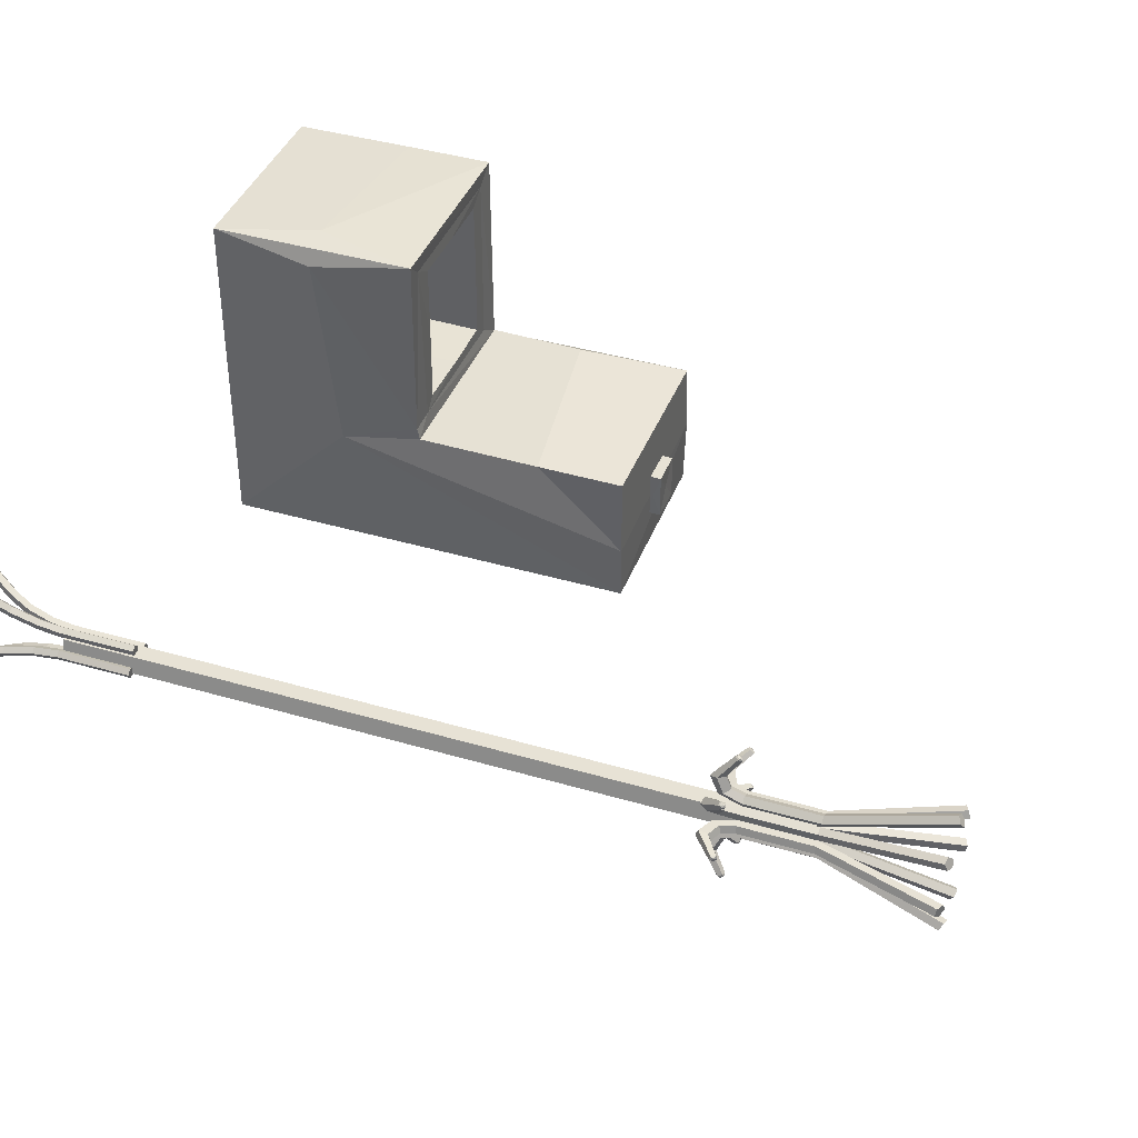
<metadata>
{"format":"obj","ext":"obj","renderer":"f3d","projection":"perspective","resolution":1024,"background":"white","views":[{"elev":40.2,"azim":109.9,"up":"+Z"}]}
</metadata>
<code>
o Cylinder.006
v -0.04009 3.231 0.01459
v -0.1229 4.512 -0.213
v -0.02627 3.231 -0.03362
v -0.108 4.491 -0.2582
v 0.02386 3.231 -0.03537
v -0.0583 4.499 -0.2611
v 0.04101 3.231 0.01176
v -0.04252 4.525 -0.2177
v 0.001489 3.231 0.04264
v -0.08247 4.532 -0.188
v -0.053 3.107 -0.02088
v -0.03464 3.147 -0.05662
v 0.01375 3.132 -0.06313
v 0.0253 3.083 -0.03141
v -0.01596 3.068 -0.005296
v -0.08711 3.059 -0.1146
v -0.06282 3.11 -0.134
v -0.01669 3.091 -0.1468
v -0.01248 3.027 -0.1352
v -0.056 3.008 -0.1153
v -0.1071 3.177 -0.2775
v -0.1205 3.168 -0.2604
v -0.1177 3.174 -0.2701
v -0.1 3.191 -0.2527
v -0.1005 3.184 -0.2749
v -0.1016 3.192 -0.2639
v -0.07622 3.182 -0.2671
v -0.09716 3.183 -0.277
v -0.08453 3.186 -0.2744
v -0.08248 3.155 -0.2836
v -0.09984 3.171 -0.2843
v -0.08957 3.163 -0.288
v -0.1096 3.146 -0.2794
v -0.1037 3.169 -0.2838
v -0.1093 3.157 -0.2851
v -0.04009 3.715 0.01459
v -0.02627 3.715 -0.03362
v 0.02386 3.715 -0.03537
v 0.04101 3.715 0.01176
v 0.001489 3.715 0.04264
v 0.1442 -0.7783 0.1215
v 0.4602 -2.059 0.08566
v 0.1739 -0.7783 0.09076
v 0.4872 -2.038 0.05538
v 0.1538 -0.7783 0.053
v 0.4681 -2.046 0.01743
v 0.1117 -0.7783 0.06043
v 0.4294 -2.072 0.02426
v 0.1057 -0.7783 0.1028
v 0.4244 -2.08 0.06643
v 0.2984 -1.799 0.104
v 0.1442 -1.287 0.1215
v 0.2213 -1.639 0.1128
v 0.1648 -1.452 0.1192
v 0.1739 -1.287 0.09076
v 0.3325 -1.798 0.07284
v 0.1951 -1.452 0.08836
v 0.2532 -1.639 0.0818
v 0.1538 -1.287 0.053
v 0.311 -1.799 0.03521
v 0.1749 -1.452 0.05062
v 0.2324 -1.639 0.0441
v 0.1117 -1.287 0.06043
v 0.2629 -1.799 0.04322
v 0.1319 -1.452 0.05812
v 0.1873 -1.639 0.05182
v 0.1057 -1.287 0.1028
v 0.2556 -1.8 0.08569
v 0.1258 -1.452 0.1005
v 0.1807 -1.64 0.09423
v 0.01723 -0.7783 0.2089
v 0.0531 -2.059 0.5249
v 0.04799 -0.7783 0.2386
v 0.08338 -2.038 0.5519
v 0.08576 -0.7783 0.2185
v 0.1213 -2.046 0.5328
v 0.07833 -0.7783 0.1764
v 0.1145 -2.072 0.4941
v 0.03598 -0.7783 0.1704
v 0.07233 -2.08 0.4892
v 0.03473 -1.799 0.3631
v 0.01723 -1.287 0.2089
v 0.02598 -1.639 0.286
v 0.01957 -1.452 0.2295
v 0.04799 -1.287 0.2386
v 0.06592 -1.798 0.3972
v 0.0504 -1.452 0.2598
v 0.05695 -1.639 0.3179
v 0.08576 -1.287 0.2185
v 0.1036 -1.799 0.3757
v 0.08814 -1.452 0.2396
v 0.09465 -1.639 0.2971
v 0.07833 -1.287 0.1764
v 0.09554 -1.799 0.3276
v 0.08064 -1.452 0.1966
v 0.08694 -1.639 0.252
v 0.03598 -1.287 0.1704
v 0.05307 -1.8 0.3203
v 0.03827 -1.452 0.1905
v 0.04452 -1.64 0.2454
v -0.07011 -0.7783 0.08193
v -0.3861 -2.059 0.1178
v -0.09982 -0.7783 0.1127
v -0.4131 -2.038 0.1481
v -0.07974 -0.7783 0.1505
v -0.3941 -2.046 0.186
v -0.03762 -0.7783 0.143
v -0.3553 -2.072 0.1792
v -0.03167 -0.7783 0.1007
v -0.3504 -2.08 0.137
v -0.2243 -1.799 0.09943
v -0.07011 -1.287 0.08193
v -0.1472 -1.639 0.09068
v -0.09077 -1.452 0.08428
v -0.09982 -1.287 0.1127
v -0.2585 -1.798 0.1306
v -0.1211 -1.452 0.1151
v -0.1791 -1.639 0.1217
v -0.07974 -1.287 0.1505
v -0.237 -1.799 0.1683
v -0.1008 -1.452 0.1528
v -0.1584 -1.639 0.1594
v -0.03762 -1.287 0.143
v -0.1888 -1.799 0.1602
v -0.05788 -1.452 0.1453
v -0.1132 -1.639 0.1516
v -0.03167 -1.287 0.1007
v -0.1815 -1.8 0.1178
v -0.05175 -1.452 0.103
v -0.1066 -1.64 0.1092
v 0.05682 -0.7783 -0.005405
v 0.02096 -2.059 -0.3214
v 0.02606 -0.7783 -0.03512
v -0.009329 -2.038 -0.3484
v -0.0117 -0.7783 -0.01504
v -0.04728 -2.046 -0.3294
v -0.004277 -0.7783 0.02708
v -0.04044 -2.072 -0.2906
v 0.03808 -0.7783 0.03304
v 0.001727 -2.08 -0.2857
v 0.03932 -1.799 -0.1596
v 0.05682 -1.287 -0.005405
v 0.04807 -1.639 -0.08251
v 0.05448 -1.452 -0.02606
v 0.02606 -1.287 -0.03512
v 0.008138 -1.798 -0.1938
v 0.02366 -1.452 -0.05637
v 0.0171 -1.639 -0.1144
v -0.0117 -1.287 -0.01504
v -0.0295 -1.799 -0.1723
v -0.01409 -1.452 -0.0361
v -0.0206 -1.639 -0.09365
v -0.004277 -1.287 0.02708
v -0.02149 -1.799 -0.1241
v -0.006583 -1.452 0.006827
v -0.01288 -1.639 -0.04851
v 0.03808 -1.287 0.03304
v 0.02099 -1.8 -0.1168
v 0.03579 -1.452 0.01296
v 0.02953 -1.64 -0.0419
v 0.05421 3.231 -0.01336
v 0.1753 4.512 -0.2231
v 0.1 3.231 -0.03376
v 0.2195 4.491 -0.2407
v 0.1336 3.231 0.003516
v 0.2537 4.499 -0.2045
v 0.1085 3.231 0.04695
v 0.2306 4.525 -0.1646
v 0.05945 3.231 0.03652
v 0.1822 4.532 -0.1761
v 0.07308 3.107 -0.04604
v 0.1123 3.147 -0.05495
v 0.1484 3.132 -0.02207
v 0.1315 3.083 0.007163
v 0.08496 3.068 -0.007653
v 0.1229 3.059 -0.1324
v 0.1535 3.11 -0.1263
v 0.1929 3.091 -0.09916
v 0.1867 3.027 -0.0885
v 0.1435 3.008 -0.1091
v 0.2349 3.177 -0.2525
v 0.2132 3.168 -0.2518
v 0.2224 3.174 -0.2558
v 0.2204 3.191 -0.2311
v 0.2372 3.184 -0.2457
v 0.228 3.192 -0.2395
v 0.2468 3.182 -0.2221
v 0.2409 3.183 -0.2445
v 0.247 3.186 -0.2332
v 0.2554 3.155 -0.2375
v 0.2448 3.171 -0.2513
v 0.2542 3.163 -0.2458
v 0.2347 3.146 -0.2555
v 0.2419 3.169 -0.2539
v 0.2393 3.157 -0.259
v 0.05421 3.715 -0.01336
v 0.1 3.715 -0.03376
v 0.1336 3.715 0.003516
v 0.1085 3.715 0.04695
v 0.05945 3.715 0.03652
v -0.0793 3.231 0.1048
v -0.3069 4.512 0.02195
v -0.1073 3.231 0.06321
v -0.3319 4.491 -0.01852
v -0.07646 3.231 0.02369
v -0.3022 4.499 -0.05847
v -0.02933 3.231 0.04085
v -0.2588 4.525 -0.04269
v -0.03108 3.231 0.09097
v -0.2618 4.532 0.007013
v -0.1148 3.107 0.09188
v -0.1303 3.147 0.05484
v -0.1042 3.132 0.01359
v -0.07251 3.083 0.02513
v -0.07902 3.068 0.07352
v -0.2085 3.059 0.05777
v -0.2078 3.11 0.02667
v -0.1879 3.091 -0.01686
v -0.1763 3.027 -0.01265
v -0.189 3.008 0.03348
v -0.3462 3.177 -0.03162
v -0.3417 3.168 -0.01034
v -0.3473 3.174 -0.01876
v -0.3226 3.191 -0.02108
v -0.3399 3.184 -0.03504
v -0.3322 3.192 -0.02707
v -0.3183 3.182 -0.04861
v -0.3393 3.183 -0.03891
v -0.3293 3.186 -0.04693
v -0.3349 3.155 -0.05438
v -0.3467 3.171 -0.04159
v -0.3429 3.163 -0.05183
v -0.3492 3.146 -0.03094
v -0.3487 3.169 -0.03826
v -0.3534 3.157 -0.03482
v -0.0793 3.715 0.1048
v -0.1073 3.715 0.06321
v -0.07646 3.715 0.02369
v -0.02933 3.715 0.04085
v -0.03108 3.715 0.09097
v -0.0354 3.231 0.1928
v -0.2452 4.512 0.3139
v -0.08528 3.231 0.1876
v -0.2922 4.491 0.3071
v -0.0957 3.231 0.1385
v -0.3037 4.499 0.2586
v -0.05227 3.231 0.1134
v -0.2638 4.525 0.2355
v -0.015 3.231 0.147
v -0.2276 4.532 0.2697
v -0.06808 3.107 0.2117
v -0.1065 3.147 0.1998
v -0.1213 3.132 0.1533
v -0.09206 3.083 0.1364
v -0.05917 3.068 0.1725
v -0.1545 3.059 0.2615
v -0.1778 3.11 0.241
v -0.1984 3.091 0.1978
v -0.1877 3.027 0.1916
v -0.1606 3.008 0.231
v -0.3114 3.177 0.3095
v -0.2922 3.168 0.3198
v -0.3023 3.174 0.3187
v -0.2882 3.191 0.2982
v -0.31 3.184 0.3026
v -0.299 3.192 0.3018
v -0.3066 3.182 0.2773
v -0.3126 3.183 0.2996
v -0.3123 3.186 0.2868
v -0.3216 3.155 0.2863
v -0.3194 3.171 0.3036
v -0.3248 3.163 0.2941
v -0.3128 3.146 0.3123
v -0.3182 3.169 0.3073
v -0.3185 3.157 0.313
v -0.0354 3.715 0.1928
v -0.08528 3.715 0.1876
v -0.0957 3.715 0.1385
v -0.05227 3.715 0.1134
v -0.015 3.715 0.147
v 0.06024 3.231 0.2158
v 0.01818 4.512 0.4543
v 0.02416 3.231 0.2506
v -0.01733 4.491 0.4859
v -0.02012 3.231 0.227
v -0.06183 4.499 0.4636
v -0.01141 3.231 0.1777
v -0.05382 4.525 0.4182
v 0.03826 3.231 0.1707
v -0.004369 4.532 0.4124
v 0.05369 3.107 0.2529
v 0.01991 3.147 0.2747
v -0.02525 3.132 0.2561
v -0.01939 3.083 0.2229
v 0.0294 3.068 0.2209
v 0.03637 3.059 0.3511
v 0.005608 3.11 0.3558
v -0.04071 3.091 0.3438
v -0.03857 3.027 0.3317
v 0.009067 3.008 0.3362
v -0.02776 3.177 0.5023
v -0.007579 3.168 0.4941
v -0.0149 3.174 0.5011
v -0.02148 3.191 0.4772
v -0.03222 3.184 0.4967
v -0.0257 3.192 0.4877
v -0.04933 3.182 0.4778
v -0.03612 3.183 0.4968
v -0.04578 3.186 0.4883
v -0.05212 3.155 0.4951
v -0.03748 3.171 0.5045
v -0.04822 3.163 0.5026
v -0.02656 3.146 0.5051
v -0.03385 3.169 0.506
v -0.02966 3.157 0.5099
v 0.06024 3.715 0.2158
v 0.02416 3.715 0.2506
v -0.02012 3.715 0.227
v -0.01141 3.715 0.1777
v 0.03826 3.715 0.1707
v 0.1393 3.231 0.1572
v 0.295 4.512 0.3428
v 0.1428 3.231 0.2073
v 0.2964 4.491 0.3903
v 0.09629 3.231 0.2261
v 0.2507 4.499 0.4101
v 0.06405 3.231 0.1876
v 0.221 4.525 0.3747
v 0.09063 3.231 0.1451
v 0.2484 4.532 0.3331
v 0.1636 3.107 0.1862
v 0.1585 3.147 0.226
v 0.1153 3.132 0.2487
v 0.09359 3.083 0.2228
v 0.1234 3.068 0.1842
v 0.2277 3.059 0.2626
v 0.2115 3.11 0.2891
v 0.1725 3.091 0.3169
v 0.1646 3.027 0.3074
v 0.1987 3.008 0.2739
v 0.3022 3.177 0.4088
v 0.309 3.168 0.3881
v 0.3096 3.174 0.3982
v 0.287 3.191 0.3879
v 0.2951 3.184 0.4086
v 0.2924 3.192 0.3979
v 0.2696 3.182 0.4096
v 0.2927 3.183 0.4117
v 0.2799 3.186 0.4136
v 0.2811 3.155 0.4229
v 0.2977 3.171 0.4177
v 0.2893 3.163 0.4247
v 0.3051 3.146 0.4097
v 0.3011 3.169 0.4159
v 0.3068 3.157 0.4152
v 0.1393 3.715 0.1572
v 0.1428 3.715 0.2073
v 0.09629 3.715 0.2261
v 0.06405 3.715 0.1876
v 0.09063 3.715 0.1451
v 0.1453 3.231 0.05907
v 0.3875 4.512 0.05907
v 0.1859 3.231 0.08855
v 0.4248 4.491 0.08855
v 0.1704 3.231 0.1362
v 0.4106 4.499 0.1362
v 0.1202 3.231 0.1362
v 0.3644 4.525 0.1362
v 0.1047 3.231 0.08855
v 0.3502 4.532 0.08855
v 0.183 3.107 0.05907
v 0.2103 3.147 0.08855
v 0.1999 3.132 0.1362
v 0.1662 3.083 0.1362
v 0.1557 3.068 0.08855
v 0.2828 3.059 0.05907
v 0.2927 3.11 0.08855
v 0.2889 3.091 0.1362
v 0.2766 3.027 0.1362
v 0.2728 3.008 0.08855
v 0.4427 3.177 0.09599
v 0.4312 3.168 0.07752
v 0.4393 3.174 0.08352
v 0.4169 3.191 0.09415
v 0.438 3.184 0.1013
v 0.4281 3.192 0.09648
v 0.4224 3.182 0.1215
v 0.4388 3.183 0.1052
v 0.4321 3.186 0.1162
v 0.4399 3.155 0.1212
v 0.4466 3.171 0.1052
v 0.4466 3.163 0.1161
v 0.4453 3.146 0.09431
v 0.4474 3.169 0.1013
v 0.4506 3.157 0.09653
v 0.1453 3.715 0.05907
v 0.1859 3.715 0.08855
v 0.1704 3.715 0.1362
v 0.1202 3.715 0.1362
v 0.1047 3.715 0.08855
v 0.03703 -1.27 0.004961
v 0.03703 3.684 0.004961
v 0.1291 -1.27 0.07183
v 0.1291 3.684 0.07183
v 0.09391 -1.27 0.18
v 0.09391 3.684 0.18
v -0.01985 -1.27 0.18
v -0.01985 3.684 0.18
v -0.05501 -1.27 0.07183
v -0.05501 3.684 0.07183
f 36 2 4 37
f 37 4 6 38
f 38 6 8 39
f 4 2 10 8 6
f 39 8 10 40
f 40 10 2 36
f 7 9 15 14
f 15 11 16 20
f 3 5 13 12
f 9 1 11 15
f 1 3 12 11
f 5 7 14 13
f 13 14 19 18
f 11 12 17 16
f 14 15 20 19
f 12 13 18 17
f 20 16 22 33
f 18 19 30 27
f 17 18 27 24
f 19 20 33 30
f 31 21 28
f 22 24 26 23
f 23 26 25 21
f 24 27 29 26
f 26 29 28 25
f 27 30 32 29
f 29 32 31 28
f 30 33 35 32
f 32 35 34 31
f 33 22 23 35
f 35 23 21 34
f 16 17 24 22
f 34 21 31
f 21 25 28
f 9 40 36 1
f 7 39 40 9
f 5 38 39 7
f 3 37 38 5
f 1 36 37 3
f 49 67 52 41
f 45 59 63 47
f 47 63 67 49
f 44 42 50 48 46
f 41 52 55 43
f 41 43 45 47 49
f 43 55 59 45
f 64 48 50 68
f 60 46 48 64
f 56 44 46 60
f 51 42 44 56
f 68 51 53 70
f 70 53 54 69
f 69 54 52 67
f 64 68 70 66
f 66 70 69 65
f 65 69 67 63
f 60 64 66 62
f 62 66 65 61
f 61 65 63 59
f 56 60 62 58
f 58 62 61 57
f 57 61 59 55
f 51 56 58 53
f 53 58 57 54
f 54 57 55 52
f 68 50 42 51
f 79 97 82 71
f 75 89 93 77
f 77 93 97 79
f 74 72 80 78 76
f 71 82 85 73
f 71 73 75 77 79
f 73 85 89 75
f 94 78 80 98
f 90 76 78 94
f 86 74 76 90
f 81 72 74 86
f 98 81 83 100
f 100 83 84 99
f 99 84 82 97
f 94 98 100 96
f 96 100 99 95
f 95 99 97 93
f 90 94 96 92
f 92 96 95 91
f 91 95 93 89
f 86 90 92 88
f 88 92 91 87
f 87 91 89 85
f 81 86 88 83
f 83 88 87 84
f 84 87 85 82
f 98 80 72 81
f 109 127 112 101
f 105 119 123 107
f 107 123 127 109
f 104 102 110 108 106
f 101 112 115 103
f 101 103 105 107 109
f 103 115 119 105
f 124 108 110 128
f 120 106 108 124
f 116 104 106 120
f 111 102 104 116
f 128 111 113 130
f 130 113 114 129
f 129 114 112 127
f 124 128 130 126
f 126 130 129 125
f 125 129 127 123
f 120 124 126 122
f 122 126 125 121
f 121 125 123 119
f 116 120 122 118
f 118 122 121 117
f 117 121 119 115
f 111 116 118 113
f 113 118 117 114
f 114 117 115 112
f 128 110 102 111
f 139 157 142 131
f 135 149 153 137
f 137 153 157 139
f 134 132 140 138 136
f 131 142 145 133
f 131 133 135 137 139
f 133 145 149 135
f 154 138 140 158
f 150 136 138 154
f 146 134 136 150
f 141 132 134 146
f 158 141 143 160
f 160 143 144 159
f 159 144 142 157
f 154 158 160 156
f 156 160 159 155
f 155 159 157 153
f 150 154 156 152
f 152 156 155 151
f 151 155 153 149
f 146 150 152 148
f 148 152 151 147
f 147 151 149 145
f 141 146 148 143
f 143 148 147 144
f 144 147 145 142
f 158 140 132 141
f 196 162 164 197
f 197 164 166 198
f 198 166 168 199
f 164 162 170 168 166
f 199 168 170 200
f 200 170 162 196
f 167 169 175 174
f 175 171 176 180
f 163 165 173 172
f 169 161 171 175
f 161 163 172 171
f 165 167 174 173
f 173 174 179 178
f 171 172 177 176
f 174 175 180 179
f 172 173 178 177
f 180 176 182 193
f 178 179 190 187
f 177 178 187 184
f 179 180 193 190
f 191 181 188
f 182 184 186 183
f 183 186 185 181
f 184 187 189 186
f 186 189 188 185
f 187 190 192 189
f 189 192 191 188
f 190 193 195 192
f 192 195 194 191
f 193 182 183 195
f 195 183 181 194
f 176 177 184 182
f 194 181 191
f 181 185 188
f 169 200 196 161
f 167 199 200 169
f 165 198 199 167
f 163 197 198 165
f 161 196 197 163
f 236 202 204 237
f 237 204 206 238
f 238 206 208 239
f 204 202 210 208 206
f 239 208 210 240
f 240 210 202 236
f 207 209 215 214
f 215 211 216 220
f 203 205 213 212
f 209 201 211 215
f 201 203 212 211
f 205 207 214 213
f 213 214 219 218
f 211 212 217 216
f 214 215 220 219
f 212 213 218 217
f 220 216 222 233
f 218 219 230 227
f 217 218 227 224
f 219 220 233 230
f 231 221 228
f 222 224 226 223
f 223 226 225 221
f 224 227 229 226
f 226 229 228 225
f 227 230 232 229
f 229 232 231 228
f 230 233 235 232
f 232 235 234 231
f 233 222 223 235
f 235 223 221 234
f 216 217 224 222
f 234 221 231
f 221 225 228
f 209 240 236 201
f 207 239 240 209
f 205 238 239 207
f 203 237 238 205
f 201 236 237 203
f 276 242 244 277
f 277 244 246 278
f 278 246 248 279
f 244 242 250 248 246
f 279 248 250 280
f 280 250 242 276
f 247 249 255 254
f 255 251 256 260
f 243 245 253 252
f 249 241 251 255
f 241 243 252 251
f 245 247 254 253
f 253 254 259 258
f 251 252 257 256
f 254 255 260 259
f 252 253 258 257
f 260 256 262 273
f 258 259 270 267
f 257 258 267 264
f 259 260 273 270
f 271 261 268
f 262 264 266 263
f 263 266 265 261
f 264 267 269 266
f 266 269 268 265
f 267 270 272 269
f 269 272 271 268
f 270 273 275 272
f 272 275 274 271
f 273 262 263 275
f 275 263 261 274
f 256 257 264 262
f 274 261 271
f 261 265 268
f 249 280 276 241
f 247 279 280 249
f 245 278 279 247
f 243 277 278 245
f 241 276 277 243
f 316 282 284 317
f 317 284 286 318
f 318 286 288 319
f 284 282 290 288 286
f 319 288 290 320
f 320 290 282 316
f 287 289 295 294
f 295 291 296 300
f 283 285 293 292
f 289 281 291 295
f 281 283 292 291
f 285 287 294 293
f 293 294 299 298
f 291 292 297 296
f 294 295 300 299
f 292 293 298 297
f 300 296 302 313
f 298 299 310 307
f 297 298 307 304
f 299 300 313 310
f 311 301 308
f 302 304 306 303
f 303 306 305 301
f 304 307 309 306
f 306 309 308 305
f 307 310 312 309
f 309 312 311 308
f 310 313 315 312
f 312 315 314 311
f 313 302 303 315
f 315 303 301 314
f 296 297 304 302
f 314 301 311
f 301 305 308
f 289 320 316 281
f 287 319 320 289
f 285 318 319 287
f 283 317 318 285
f 281 316 317 283
f 356 322 324 357
f 357 324 326 358
f 358 326 328 359
f 324 322 330 328 326
f 359 328 330 360
f 360 330 322 356
f 327 329 335 334
f 335 331 336 340
f 323 325 333 332
f 329 321 331 335
f 321 323 332 331
f 325 327 334 333
f 333 334 339 338
f 331 332 337 336
f 334 335 340 339
f 332 333 338 337
f 340 336 342 353
f 338 339 350 347
f 337 338 347 344
f 339 340 353 350
f 351 341 348
f 342 344 346 343
f 343 346 345 341
f 344 347 349 346
f 346 349 348 345
f 347 350 352 349
f 349 352 351 348
f 350 353 355 352
f 352 355 354 351
f 353 342 343 355
f 355 343 341 354
f 336 337 344 342
f 354 341 351
f 341 345 348
f 329 360 356 321
f 327 359 360 329
f 325 358 359 327
f 323 357 358 325
f 321 356 357 323
f 396 362 364 397
f 397 364 366 398
f 398 366 368 399
f 364 362 370 368 366
f 399 368 370 400
f 400 370 362 396
f 367 369 375 374
f 375 371 376 380
f 363 365 373 372
f 369 361 371 375
f 361 363 372 371
f 365 367 374 373
f 373 374 379 378
f 371 372 377 376
f 374 375 380 379
f 372 373 378 377
f 380 376 382 393
f 378 379 390 387
f 377 378 387 384
f 379 380 393 390
f 391 381 388
f 382 384 386 383
f 383 386 385 381
f 384 387 389 386
f 386 389 388 385
f 387 390 392 389
f 389 392 391 388
f 390 393 395 392
f 392 395 394 391
f 393 382 383 395
f 395 383 381 394
f 376 377 384 382
f 394 381 391
f 381 385 388
f 369 400 396 361
f 367 399 400 369
f 365 398 399 367
f 363 397 398 365
f 361 396 397 363
f 401 402 404 403
f 403 404 406 405
f 405 406 408 407
f 404 402 410 408 406
f 407 408 410 409
f 409 410 402 401
f 401 403 405 407 409
o Cube
v -5.313 -2.026 0.7796
v -5.304 -0.4289 -0.7728
v -5.308 -0.4527 0.7832
v -3.747 -2.026 0.7853
v -5.307 -0.2072 -1.817
v -5.303 1.187 -0.7694
v -5.303 1.184 -1.82
v -5.307 -2.025 -1.821
v -3.742 1.187 -1.821
v -3.74 -2.026 -1.817
v -4.988 -0.4607 0.5572
v -4.986 -0.4595 -0.5629
v -4.067 -0.4596 0.5625
v -4.064 -0.4599 -0.5589
v -4.983 -1.087 0.5549
v -4.072 -1.089 0.5482
v -4.69 1.153 -1.525
v -4.699 1.273 -1.178
v -3.745 -0.4526 0.7855
v -3.752 -0.4446 -0.7621
v -3.671 -1.05 -0.8297
v -5.299 -0.4381 -0.7619
v -3.91 -2.018 0.6596
v -3.892 0.051 -1.925
v -5.414 -1.103 -0.8451
v -3.749 1.183 -0.7754
v -3.747 0.5105 -0.7689
v -5.134 0.3569 -0.6549
v -5.312 1.199 -1.293
v -3.918 -2.018 -1.292
v -5.14 -1.233 -1.88
v -5.142 -2.018 0.6635
v -3.746 -0.4612 -0.6653
v -4.99 -0.4568 0.000611
v -4.063 -0.4567 -0.000497
v -3.892 -0.4603 0.6635
v -4.527 -0.456 -0.5635
v -4.527 -0.4565 0.5631
v -3.695 -1.238 0.6544
v -4.078 -1.094 -0.5529
v -4.98 -1.094 -0.5484
v -4.405 1.155 -1.518
v -4.412 1.156 -1.169
v -4.403 1.278 -1.523
v -4.406 1.277 -1.17
v -4.699 1.151 -1.172
v -4.695 1.278 -1.527
v -4.694 1.213 -1.346
v -4.553 1.214 -1.521
v -4.408 1.214 -1.35
v -4.549 1.215 -1.174
v -4.551 1.272 -1.348
v -4.551 1.158 -1.348
v -4.986 -0.7587 0.5476
v -4.975 -1.095 0.05722
v -4.527 -0.7805 -0.5594
v -4.529 -1.086 -0.5597
v -5.122 -0.4554 -0.649
v -5.306 -1.239 0.656
v -4.079 -1.096 -0.04951
v -3.945 -0.455 -0.6474
v -3.922 -1.239 0.8312
v -3.739 1.187 -1.397
v -5.135 -0.4591 0.6656
v -5.308 -1.115 0.7851
f 429 446 474
f 443 449 431
f 451 467 466
f 426 425 464
f 462 455 454
f 462 454 457
f 427 463 456
f 452 463 427
f 448 464 421
f 467 470 450
f 465 467 451
f 465 425 467
f 413 469 475
f 446 443 471
f 423 446 445
f 471 430 432
f 442 414 411
f 473 436 437
f 419 473 431
f 439 417 415
f 412 439 435
f 473 419 439
f 435 418 411
f 417 419 434
f 415 417 441
f 411 418 442
f 421 474 448
f 438 416 412
f 449 414 420
f 432 435 469
f 413 474 432
f 413 475 472
f 435 432 412
f 439 419 417
f 434 419 420
f 439 412 416
f 440 418 420
f 429 413 472
f 471 447 424
f 433 420 414
f 413 432 469
f 470 467 425 426
f 458 457 427 456
f 464 425 465
f 463 452 453
f 458 456 428
f 458 428 457
f 459 454 452 427
f 459 457 454
f 460 455 453 452
f 427 457 459
f 460 454 455
f 428 456 461 455
f 452 454 460
f 426 464 448 423
f 456 453 461
f 453 455 461
f 457 428 462
f 428 455 462
f 463 453 456
f 421 444 468 474
f 451 422 444 465
f 464 465 444 421
f 450 424 447 466
f 450 466 467
f 451 466 447 422
f 426 423 445 470
f 468 444 422
f 432 474 468
f 411 475 469
f 431 449 420
f 430 443 431
f 442 433 414
f 450 470 445 424
f 471 468 422 447
f 468 471 432
f 446 471 424 445
f 416 438 437 436
f 430 471 443
f 414 429 472
f 418 415 441
f 433 440 420
f 446 429 443
f 438 432 430 437
f 473 437 430 431
f 439 416 436 473
f 435 439 415
f 440 433 442 418
f 435 415 418
f 441 417 434
f 420 418 441 434
f 423 448 474 446
f 411 414 472 475
f 413 429 474
f 432 438 412
f 449 429 414
f 443 429 449
f 469 435 411
f 431 420 419

</code>
